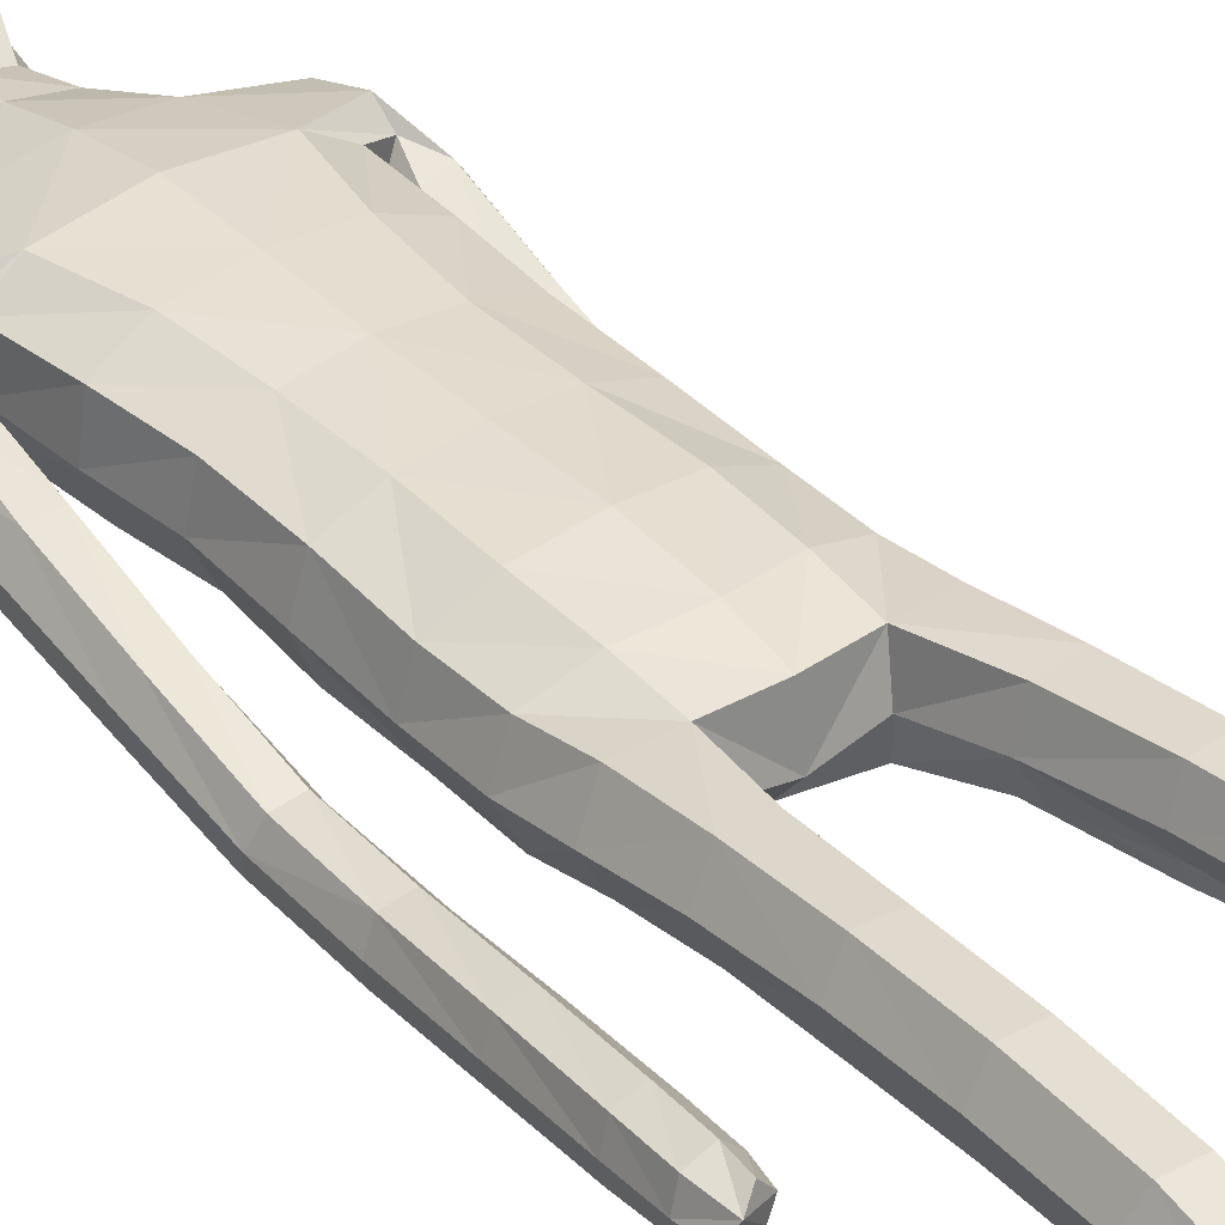
<metadata>
{"format":"obj","ext":"obj","renderer":"f3d","projection":"perspective","resolution":1024,"background":"white","views":[{"elev":37.7,"azim":-38.7,"up":"+Z"}]}
</metadata>
<code>
o Group1
v -0.04334 3.163 -0.1639
v 0.2323 0.01407 -0.04977
v 0.1988 0.01629 -0.008321
v 0.1934 0.07268 -0.0151
v 0.2209 0.06982 -0.06127
v 0.275 0.01077 -0.03911
v 0.2483 0.01115 -0.009222
v 0.2699 0.07012 -0.04991
v 0.23 0.04125 0.2287
v 0.2259 0.04609 0.1998
v 0.2158 0.007794 0.187
v 0.2292 0.008841 0.2294
v 0.2793 0.03927 0.2227
v 0.2827 0.04227 0.1965
v 0.2902 0.008108 0.2197
v 0.3787 1.076 -0.1495
v 0.3614 1.059 -0.1136
v 0.3223 1.076 -0.1522
v 0.3637 1.087 -0.166
v 0.3813 1.133 -0.1515
v 0.3694 1.135 -0.108
v 0.3752 1.132 -0.1804
v 0.2714 0.006592 0.1586
v 0.2818 0.07303 0.05199
v 0.2967 0.0103 0.06845
v 0.29 0.009648 0.004502
v 0.2881 0.07586 -0.002053
v 0.2871 0.05355 0.1362
v 0.2988 0.008504 0.1402
v 0.2825 0.1941 -0.001147
v 0.2596 0.1937 0.04889
v 0.2057 0.1868 0.0434
v 0.2017 0.0758 0.05511
v 0.2157 0.05641 0.1305
v 0.1862 0.1852 -0.009247
v 0.2013 0.01096 0.03334
v 0.2029 0.005636 0.1094
v 0.3334 1.077 -0.0941
v 0.3066 1.081 -0.1254
v 0.3274 1.134 -0.0929
v 0.2946 1.138 -0.1257
v 0.05136 3.332 -0.1268
v 0.07489 3.272 -0.1452
v 0.08177 3.357 -0.06078
v 0.1372 3.29 -0.07536
v 0.1115 1.435 0.08401
v 0.1398 1.277 0.1016
v 0.2115 1.28 0.1058
v 0.2051 1.442 0.08141
v 0.209 1.564 0.06119
v 0.1155 1.548 0.09796
v 0.1018 1.413 0.000234
v 0.1184 1.273 0.02964
v 0.113 1.426 -0.06985
v 0.1126 1.549 -0.1105
v 0.2058 1.547 -0.08844
v 0.2054 1.422 -0.06159
v 0.148 1.259 -0.02887
v 0.3128 1.125 -0.1693
v 0.2685 0.005581 0.02477
v 0.2931 0.008027 0.1851
v 0.1212 2.504 -0.1142
v 0.08169 2.623 -0.1031
v 0.08312 3.349 0.009224
v 0.1126 3.29 0.02573
v 0.1614 2.368 0.09653
v 0.2297 2.356 0.05528
v 0.2851 2.376 0.03287
v 0.2839 2.415 0.06539
v 0.1264 2.204 0.1018
v 0.2174 2.193 0.06465
v 0.1306 2.52 0.06668
v 0.2703 2.494 0.04476
v 0.3157 2.323 0.01908
v 0.3542 2.362 -0.02778
v 0.2531 2.526 -0.03478
v 0.1652 2.556 -0.02536
v 0.3414 2.382 -0.0799
v 0.3471 2.181 -0.09042
v 0.3393 2.197 -0.1331
v 0.2606 2.367 -0.103
v 0.2419 2.435 -0.1017
v 0.2637 2.195 -0.1448
v 0.3384 2.007 -0.183
v 0.2675 2.005 -0.1877
v 0.2366 2.181 -0.09437
v 0.2258 2.345 -0.04951
v 0.2442 1.993 -0.1417
v 0.2666 1.815 -0.2323
v 0.2454 1.804 -0.189
v 0.2699 1.982 -0.09961
v 0.2632 2.167 -0.04399
v 0.2727 1.794 -0.1516
v 0.2545 1.609 -0.1829
v 0.2838 1.615 -0.146
v 0.3202 1.795 -0.1564
v 0.3196 1.982 -0.1022
v 0.3306 1.617 -0.1532
v 0.3008 1.422 -0.1228
v 0.3466 1.424 -0.1332
v 0.3495 1.614 -0.1966
v 0.3405 1.806 -0.1987
v 0.3636 1.42 -0.1773
v 0.3624 1.24 -0.1155
v 0.3762 1.237 -0.1602
v 0.3578 1.418 -0.2121
v 0.3442 1.612 -0.2326
v 0.3703 1.235 -0.1932
v 0.2982 1.228 -0.1808
v 0.2859 1.411 -0.2028
v 0.2853 1.233 -0.1354
v 0.2695 1.415 -0.1575
v 0.3177 1.24 -0.1024
v 0.2735 1.605 -0.2281
v 0.336 1.818 -0.2332
v 0.3435 1.994 -0.1456
v 0.3188 2.167 -0.04292
v 0.2657 2.314 0.01224
v 0.2801 2.375 -0.03904
v 0.2355 2.348 -0.03258
v 0.2066 2.393 -0.1114
v 0.2301 2.191 -0.02723
v 0.1908 2.197 -0.1133
v 0.2224 2.034 -0.01758
v 0.1841 2.032 -0.09739
v 0.2045 2.034 0.0681
v 0.206 1.863 0.06691
v 0.2312 1.864 -0.01665
v 0.1126 2.037 0.09828
v 0.1121 1.864 0.1021
v 0.1188 1.691 0.104
v 0.2106 1.699 0.05938
v 0.2334 1.7 -0.02294
v 0.2385 1.561 -0.01599
v 0.1997 1.695 -0.09337
v 0.2442 1.431 0.01066
v 0.248 1.272 0.04172
v 0.2181 1.259 -0.02403
v 0.2541 1.091 0.06626
v 0.2325 1.084 0.000832
v 0.22 1.097 0.1258
v 0.229 0.9038 0.1392
v 0.2616 0.9031 0.08096
v 0.1545 1.095 0.1223
v 0.1655 0.9011 0.1374
v 0.1311 1.088 0.05929
v 0.1421 0.8972 0.07644
v 0.1656 1.083 0.002654
v 0.1763 0.8965 0.01886
v 0.2406 0.8996 0.01662
v 0.2477 0.7208 0.02172
v 0.1855 0.7178 0.02357
v 0.2694 0.7103 0.08302
v 0.2744 0.519 0.04756
v 0.253 0.5285 -0.01159
v 0.2385 0.6983 0.1398
v 0.2452 0.5083 0.1036
v 0.1762 0.6958 0.1386
v 0.1852 0.5065 0.102
v 0.1531 0.7055 0.0801
v 0.1633 0.5157 0.0448
v 0.1934 0.527 -0.01095
v 0.2013 0.3403 -0.03863
v 0.175 0.33 0.01325
v 0.2566 0.3415 -0.03627
v 0.2626 0.1934 -0.05034
v 0.2112 0.1897 -0.05628
v 0.2775 0.3336 0.01817
v 0.2514 0.3235 0.07105
v 0.196 0.3207 0.06765
v 0.1118 1.697 -0.1257
v 0.108 1.864 -0.1305
v 0.1992 1.861 -0.09689
v 0.1019 2.035 -0.1348
v 0.1061 2.21 -0.1496
v 0.1078 2.377 -0.1462
v 0.09001 2.631 0.03699
v 0.1215 2.64 -0.02579
v 0.1064 2.725 -0.01484
v 0.07477 2.718 0.02439
v 0.06262 2.733 -0.09014
v 0.07196 2.854 -0.1094
v 0.1363 2.843 -0.02361
v 0.08894 3.008 -0.1375
v 0.09041 3.167 -0.1546
v 0.167 3.18 -0.06888
v 0.1579 3.012 -0.04611
v 0.1474 3.192 0.0574
v 0.1298 3.016 0.06998
v 0.1172 2.834 0.06815
v 0.2642 0.004465 0.08631
v 0.07059 3.016 0.1079
v 0.067 3.189 0.101
v -0.02687 3.341 -0.1148
v -0.03567 3.278 -0.1426
v 0 1.428 0.08467
v -0 1.531 0.1087
v -2.6e-05 1.412 -0.01996
v -0 1.562 -0.1168
v -5e-05 1.46 -0.07938
v -0.000181 2.619 -0.1431
v 1e-06 2.517 -0.1531
v 0.03692 3.293 0.08321
v 0.02211 3.355 0.03766
v -0.001469 3.37 -0.03563
v 0 2.21 0.1121
v 1e-06 2.372 0.1124
v 1e-06 2.513 0.08815
v -0 1.864 0.1127
v -0 2.04 0.1092
v -0 1.685 0.1195
v 0 1.866 -0.1401
v -0 1.703 -0.1326
v 0 2.037 -0.1456
v 0 2.218 -0.1593
v 1e-06 2.387 -0.1664
v 0.000468 2.635 0.05603
v -0.02781 2.861 -0.1297
v -0.004712 2.737 -0.1303
v -0.03853 3.01 -0.1509
v -0.04216 3.163 -0.1643
v 0.05523 3.017 0.148
v 0.04991 3.19 0.1243
v 0.03816 2.836 0.1226
v 0.003513 2.715 0.04623
v -0.2007 0.01916 -0.04682
v -0.1717 0.02912 -0.002605
v -0.1802 0.08419 -0.01034
v -0.2029 0.07553 -0.05853
v -0.2417 0.006116 -0.03977
v -0.2183 0.0126 -0.007699
v -0.2511 0.06547 -0.05105
v -0.2287 0.04547 0.2303
v -0.2233 0.05122 0.2018
v -0.2035 0.01636 0.1906
v -0.2204 0.01414 0.2317
v -0.2754 0.03207 0.2201
v -0.2771 0.03427 0.1937
v -0.2785 -0.000759 0.2168
v -0.3789 1.074 -0.1249
v -0.3615 1.058 -0.08877
v -0.3225 1.074 -0.1279
v -0.3638 1.085 -0.1417
v -0.3808 1.131 -0.1278
v -0.3686 1.134 -0.08441
v -0.3749 1.13 -0.1568
v -0.2545 0.002308 0.1575
v -0.2706 0.0648 0.04926
v -0.2719 0.000277 0.06549
v -0.2596 0.001374 0.002384
v -0.2735 0.06679 -0.00499
v -0.2787 0.04437 0.133
v -0.2799 -0.002167 0.1368
v -0.2827 0.1939 -0.001213
v -0.2601 0.1935 0.04882
v -0.2064 0.187 0.04347
v -0.1943 0.08576 0.0591
v -0.2096 0.06383 0.1335
v -0.1865 0.1856 -0.009132
v -0.1766 0.02324 0.03877
v -0.1836 0.01748 0.1145
v -0.3333 1.076 -0.06974
v -0.3065 1.079 -0.1013
v -0.3265 1.133 -0.06949
v -0.2939 1.135 -0.1025
v -0.09752 3.332 -0.07893
v -0.1274 3.272 -0.08018
v -0.08381 3.357 -0.007587
v -0.1374 3.29 0.01286
v -0.1115 1.435 0.08401
v -0.1398 1.277 0.1016
v -0.2115 1.28 0.1058
v -0.2051 1.442 0.08141
v -0.209 1.564 0.06119
v -0.1155 1.548 0.09796
v -0.1018 1.413 0.000234
v -0.1184 1.273 0.02964
v -0.113 1.426 -0.06985
v -0.1126 1.549 -0.1105
v -0.2058 1.547 -0.08844
v -0.2054 1.422 -0.06159
v -0.148 1.259 -0.02887
v -0.3125 1.123 -0.1458
v -0.2397 0.002364 0.0245
v -0.2782 -0.001427 0.182
v -0.1212 2.504 -0.1142
v -0.08169 2.623 -0.1031
v -0.04414 3.349 0.05011
v -0.05848 3.29 0.08069
v -0.1614 2.368 0.09653
v -0.2297 2.356 0.05526
v -0.285 2.376 0.03292
v -0.2838 2.415 0.06543
v -0.1264 2.204 0.1018
v -0.2174 2.193 0.06465
v -0.1306 2.52 0.06668
v -0.2702 2.494 0.04475
v -0.3138 2.323 0.02162
v -0.353 2.361 -0.02574
v -0.2531 2.526 -0.03484
v -0.1652 2.556 -0.02536
v -0.3405 2.38 -0.07827
v -0.3439 2.179 -0.08503
v -0.3364 2.194 -0.128
v -0.2596 2.366 -0.1015
v -0.242 2.435 -0.1018
v -0.2609 2.193 -0.14
v -0.3334 2.003 -0.1744
v -0.2626 2.002 -0.1792
v -0.2334 2.18 -0.08938
v -0.2245 2.346 -0.04781
v -0.2389 1.991 -0.1331
v -0.2596 1.812 -0.2203
v -0.238 1.801 -0.1769
v -0.2644 1.98 -0.09076
v -0.2597 2.167 -0.03865
v -0.2651 1.791 -0.1392
v -0.2485 1.605 -0.1676
v -0.2775 1.612 -0.1305
v -0.3126 1.792 -0.1439
v -0.3141 1.98 -0.09316
v -0.3242 1.615 -0.1376
v -0.2966 1.42 -0.1041
v -0.3425 1.422 -0.1144
v -0.3434 1.611 -0.1809
v -0.3332 1.802 -0.1862
v -0.3598 1.418 -0.1584
v -0.3604 1.239 -0.09363
v -0.3745 1.235 -0.1382
v -0.3542 1.415 -0.1931
v -0.3384 1.608 -0.2168
v -0.3688 1.233 -0.1712
v -0.2967 1.225 -0.159
v -0.2823 1.408 -0.1841
v -0.2834 1.231 -0.1138
v -0.2656 1.412 -0.139
v -0.3156 1.238 -0.08072
v -0.2677 1.601 -0.2126
v -0.329 1.813 -0.221
v -0.3382 1.991 -0.1367
v -0.3153 2.166 -0.03737
v -0.2637 2.315 0.01473
v -0.28 2.375 -0.03903
v -0.2355 2.348 -0.03261
v -0.2066 2.393 -0.1114
v -0.2301 2.191 -0.02724
v -0.1908 2.197 -0.1133
v -0.2224 2.034 -0.01758
v -0.1841 2.032 -0.09739
v -0.2045 2.034 0.0681
v -0.206 1.863 0.06691
v -0.2312 1.864 -0.01665
v -0.1126 2.037 0.09828
v -0.1121 1.864 0.1021
v -0.1188 1.691 0.104
v -0.2106 1.699 0.05938
v -0.2334 1.7 -0.02294
v -0.2385 1.561 -0.01599
v -0.1997 1.695 -0.09337
v -0.2442 1.431 0.01066
v -0.248 1.272 0.04172
v -0.2181 1.259 -0.02403
v -0.2541 1.091 0.06626
v -0.2325 1.084 0.000832
v -0.22 1.097 0.1258
v -0.2289 0.9038 0.1392
v -0.2616 0.903 0.08096
v -0.1545 1.095 0.1223
v -0.1654 0.9011 0.1374
v -0.1311 1.088 0.05929
v -0.1421 0.8972 0.07644
v -0.1656 1.083 0.002654
v -0.1763 0.8965 0.01886
v -0.2406 0.8996 0.01662
v -0.2477 0.7208 0.02172
v -0.1855 0.7178 0.02357
v -0.2694 0.7103 0.08302
v -0.2744 0.519 0.04756
v -0.253 0.5285 -0.01158
v -0.2385 0.6983 0.1398
v -0.2452 0.5083 0.1036
v -0.1762 0.6958 0.1386
v -0.1852 0.5065 0.102
v -0.1531 0.7055 0.0801
v -0.1633 0.5157 0.0448
v -0.1934 0.527 -0.01095
v -0.2013 0.3403 -0.03863
v -0.175 0.33 0.01325
v -0.2566 0.3415 -0.03627
v -0.2628 0.1932 -0.05042
v -0.2115 0.1899 -0.05622
v -0.2775 0.3336 0.01817
v -0.2514 0.3235 0.07105
v -0.196 0.3207 0.06765
v -0.1118 1.697 -0.1257
v -0.108 1.864 -0.1305
v -0.1992 1.861 -0.09689
v -0.1019 2.035 -0.1348
v -0.1061 2.21 -0.1496
v -0.1078 2.377 -0.1462
v -0.08978 2.631 0.0372
v -0.1213 2.64 -0.02519
v -0.1038 2.725 -0.005713
v -0.06937 2.718 0.03007
v -0.06565 2.733 -0.08605
v -0.103 2.854 -0.0596
v -0.1145 2.843 0.04424
v -0.1343 3.008 -0.06575
v -0.1455 3.167 -0.07883
v -0.1578 3.18 0.03547
v -0.1371 3.012 0.04867
v -0.06837 3.192 0.1267
v -0.04761 3.016 0.1265
v -0.05362 2.834 0.1131
v -0.2406 0.00213 0.0862
v 0.02069 3.016 0.1235
v 0.02244 3.189 0.1153
v 0.04887 3.005 0.1314
f 2 3 5
f 2 6 3
f 2 5 6
f 9 10 11
f 9 13 14
f 9 12 15
f 16 17 19
f 16 20 17
f 16 19 22
f 12 11 23
f 24 25 27
f 24 28 29
f 24 27 30
f 24 31 32
f 24 33 28
f 33 32 4
f 33 4 3
f 33 36 34
f 38 39 17
f 38 40 41
f 38 17 40
f 42 43 194
f 42 44 43
f 46 47 48
f 46 49 50
f 46 52 47
f 46 51 196
f 46 196 198
f 54 55 57
f 54 200 199
f 54 52 200
f 54 58 53
f 19 18 22
f 7 60 3
f 7 6 60
f 61 14 13
f 61 29 14
f 61 15 23
f 62 202 201
f 39 41 18
f 64 204 65
f 64 44 204
f 64 65 45
f 66 67 68
f 66 70 67
f 66 207 206
f 66 72 208
f 66 69 72
f 73 69 74
f 73 76 72
f 73 75 76
f 78 75 79
f 78 81 76
f 78 80 83
f 83 80 85
f 83 86 81
f 83 85 88
f 88 85 90
f 88 91 86
f 88 90 93
f 93 90 95
f 93 96 91
f 93 95 98
f 98 95 100
f 98 101 102
f 98 100 103
f 103 100 105
f 103 106 107
f 103 105 106
f 108 105 20
f 108 109 106
f 108 22 59
f 109 111 112
f 109 59 111
f 111 113 112
f 111 41 40
f 113 104 99
f 113 40 21
f 112 94 114
f 112 99 94
f 114 107 110
f 114 89 115
f 114 94 89
f 115 102 101
f 115 84 102
f 115 89 84
f 116 97 102
f 116 79 117
f 116 84 80
f 117 92 97
f 117 74 92
f 117 79 75
f 118 87 92
f 118 68 87
f 118 74 68
f 119 82 87
f 119 120 82
f 119 68 67
f 120 122 121
f 120 67 71
f 122 124 123
f 122 71 126
f 126 127 124
f 126 129 127
f 126 71 129
f 129 210 130
f 129 70 210
f 209 211 130
f 211 197 131
f 131 132 130
f 131 51 132
f 132 133 127
f 132 50 133
f 134 56 133
f 134 136 56
f 134 50 49
f 136 137 57
f 136 49 48
f 137 139 138
f 137 48 139
f 141 142 143
f 141 144 142
f 141 48 47
f 144 146 145
f 144 47 53
f 146 148 149
f 146 53 148
f 148 140 150
f 148 58 140
f 150 151 152
f 150 143 153
f 150 140 143
f 153 154 155
f 153 156 154
f 153 143 156
f 156 158 157
f 156 142 145
f 158 160 161
f 158 145 147
f 160 152 161
f 160 147 149
f 162 163 164
f 162 155 165
f 162 152 155
f 165 166 167
f 165 168 166
f 165 155 168
f 168 169 30
f 168 154 169
f 169 170 32
f 169 157 170
f 170 164 35
f 170 159 161
f 166 8 167
f 166 30 8
f 167 35 164
f 167 5 35
f 138 58 54
f 135 171 172
f 135 56 171
f 135 173 128
f 171 213 212
f 171 55 213
f 212 214 172
f 214 215 174
f 215 216 175
f 175 123 125
f 175 176 121
f 174 125 173
f 173 125 128
f 104 21 20
f 72 177 217
f 72 77 178
f 178 179 177
f 178 63 179
f 178 77 62
f 181 182 179
f 181 219 218
f 181 63 219
f 218 220 182
f 220 1 184
f 1 195 185
f 185 186 184
f 185 43 45
f 186 188 189
f 186 45 188
f 188 193 192
f 188 65 193
f 222 418 192
f 224 225 190
f 225 217 177
f 190 183 187
f 190 180 183
f 187 183 184
f 205 44 194
f 216 202 62
f 62 82 176
f 62 77 82
f 60 191 37
f 60 26 191
f 191 23 11
f 191 25 23
f 37 11 10
f 34 10 14
f 26 6 8
f 193 223 222
f 418 224 190
f 226 229 227
f 226 227 230
f 226 230 229
f 233 236 235
f 233 234 238
f 233 237 239
f 240 243 241
f 240 241 244
f 240 244 246
f 236 239 247
f 248 251 249
f 248 249 253
f 248 255 254
f 248 257 256
f 248 252 257
f 257 228 259
f 257 260 227
f 257 258 260
f 262 241 263
f 262 263 265
f 262 264 241
f 266 194 267
f 266 267 268
f 270 273 272
f 270 275 274
f 270 271 276
f 270 196 275
f 270 276 198
f 278 281 279
f 278 279 199
f 278 200 276
f 278 276 277
f 243 246 242
f 231 227 284
f 231 284 230
f 285 239 237
f 285 238 253
f 285 253 247
f 286 287 201
f 263 242 265
f 288 289 204
f 288 204 268
f 288 268 269
f 290 293 292
f 290 291 294
f 290 294 206
f 290 207 208
f 290 296 293
f 297 299 298
f 297 296 300
f 297 300 299
f 302 304 303
f 302 300 305
f 302 305 307
f 307 309 304
f 307 305 310
f 307 310 312
f 312 314 309
f 312 310 315
f 312 315 317
f 317 319 314
f 317 315 320
f 317 320 322
f 322 324 319
f 322 320 326
f 322 325 327
f 327 329 324
f 327 325 331
f 327 330 329
f 332 246 244
f 332 330 333
f 332 333 283
f 333 334 336
f 333 335 283
f 335 336 337
f 335 337 264
f 337 323 328
f 337 328 245
f 336 334 338
f 336 318 323
f 338 334 331
f 338 331 339
f 338 313 318
f 339 331 325
f 339 326 308
f 339 308 313
f 340 326 321
f 340 321 341
f 340 303 304
f 341 321 316
f 341 316 298
f 341 298 299
f 342 316 311
f 342 311 292
f 342 292 298
f 343 311 306
f 343 306 344
f 343 344 291
f 344 345 346
f 344 346 295
f 346 347 348
f 346 348 350
f 350 348 351
f 350 351 353
f 350 353 295
f 353 354 210
f 353 210 294
f 209 354 211
f 211 355 197
f 355 354 356
f 355 356 275
f 356 351 357
f 356 357 274
f 358 357 280
f 358 280 360
f 358 360 273
f 360 281 361
f 360 361 272
f 361 362 363
f 361 363 272
f 365 363 367
f 365 366 368
f 365 368 271
f 368 369 370
f 368 370 277
f 370 371 373
f 370 372 277
f 372 373 374
f 372 364 282
f 374 373 376
f 374 375 377
f 374 367 364
f 377 375 379
f 377 378 380
f 377 380 367
f 380 381 382
f 380 382 369
f 382 383 385
f 382 384 371
f 384 385 376
f 384 376 373
f 386 385 388
f 386 387 389
f 386 379 376
f 389 387 390
f 389 390 392
f 389 392 379
f 392 254 393
f 392 393 378
f 393 255 256
f 393 394 381
f 394 256 259
f 394 388 385
f 390 391 229
f 390 232 254
f 391 387 388
f 391 259 229
f 362 281 278
f 359 397 396
f 359 395 280
f 359 357 352
f 395 396 212
f 395 213 279
f 212 396 214
f 214 398 215
f 215 399 216
f 399 398 349
f 399 347 345
f 398 396 397
f 397 352 349
f 328 329 244
f 296 208 217
f 296 401 402
f 402 401 404
f 402 403 287
f 402 287 286
f 405 403 407
f 405 406 219
f 405 219 201
f 218 406 408
f 220 408 221
f 221 409 195
f 409 408 410
f 409 410 269
f 410 411 413
f 410 412 269
f 412 413 416
f 412 417 289
f 222 416 418
f 224 414 404
f 225 404 401
f 414 413 411
f 414 407 403
f 411 408 407
f 205 194 268
f 216 400 286
f 286 400 306
f 286 306 301
f 284 260 261
f 284 415 250
f 415 261 235
f 415 247 249
f 261 258 234
f 258 252 238
f 250 251 232
f 417 416 222
f 224 413 414
f 3 4 5
f 6 7 3
f 5 8 6
f 12 9 11
f 10 9 14
f 13 9 15
f 17 18 19
f 20 21 17
f 20 16 22
f 15 12 23
f 25 26 27
f 25 24 29
f 31 24 30
f 33 24 32
f 33 34 28
f 32 35 4
f 36 33 3
f 36 37 34
f 39 18 17
f 39 38 41
f 17 21 40
f 43 195 194
f 44 45 43
f 49 46 48
f 51 46 50
f 52 53 47
f 51 197 196
f 52 46 198
f 55 56 57
f 55 54 199
f 52 198 200
f 52 54 53
f 18 59 22
f 60 36 3
f 6 26 60
f 15 61 13
f 29 28 14
f 29 61 23
f 63 62 201
f 41 59 18
f 204 203 65
f 44 205 204
f 44 64 45
f 69 66 68
f 70 71 67
f 70 66 206
f 207 66 208
f 69 73 72
f 75 73 74
f 76 77 72
f 75 78 76
f 80 78 79
f 81 82 76
f 81 78 83
f 80 84 85
f 86 87 81
f 86 83 88
f 85 89 90
f 91 92 86
f 91 88 93
f 90 94 95
f 96 97 91
f 96 93 98
f 95 99 100
f 96 98 102
f 101 98 103
f 100 104 105
f 101 103 107
f 105 108 106
f 22 108 20
f 109 110 106
f 109 108 59
f 110 109 112
f 59 41 111
f 113 99 112
f 113 111 40
f 104 100 99
f 104 113 21
f 110 112 114
f 99 95 94
f 107 106 110
f 107 114 115
f 94 90 89
f 107 115 101
f 84 116 102
f 89 85 84
f 97 96 102
f 97 116 117
f 79 116 80
f 92 91 97
f 74 118 92
f 74 117 75
f 87 86 92
f 68 119 87
f 74 69 68
f 82 81 87
f 120 121 82
f 120 119 67
f 122 123 121
f 122 120 71
f 124 125 123
f 124 122 126
f 127 128 124
f 129 130 127
f 71 70 129
f 210 209 130
f 70 206 210
f 211 131 130
f 197 51 131
f 132 127 130
f 51 50 132
f 133 128 127
f 50 134 133
f 56 135 133
f 136 57 56
f 136 134 49
f 137 138 57
f 137 136 48
f 139 140 138
f 48 141 139
f 139 141 143
f 144 145 142
f 144 141 47
f 146 147 145
f 146 144 53
f 147 146 149
f 53 58 148
f 149 148 150
f 58 138 140
f 149 150 152
f 151 150 153
f 140 139 143
f 151 153 155
f 156 157 154
f 143 142 156
f 158 159 157
f 158 156 145
f 159 158 161
f 160 158 147
f 152 162 161
f 152 160 149
f 161 162 164
f 163 162 165
f 152 151 155
f 163 165 167
f 168 30 166
f 155 154 168
f 169 31 30
f 154 157 169
f 31 169 32
f 157 159 170
f 32 170 35
f 164 170 161
f 8 5 167
f 30 27 8
f 163 167 164
f 5 4 35
f 57 138 54
f 173 135 172
f 56 55 171
f 133 135 128
f 172 171 212
f 55 199 213
f 214 174 172
f 215 175 174
f 216 176 175
f 174 175 125
f 123 175 121
f 172 174 173
f 125 124 128
f 105 104 20
f 208 72 217
f 177 72 178
f 179 180 177
f 63 181 179
f 63 178 62
f 182 183 179
f 182 181 218
f 63 201 219
f 220 184 182
f 1 185 184
f 195 43 185
f 186 187 184
f 186 185 45
f 187 186 189
f 45 65 188
f 189 188 192
f 65 203 223
f 193 65 223
f 225 180 190
f 180 225 177
f 189 190 187
f 180 179 183
f 183 182 184
f 44 42 194
f 176 216 62
f 82 121 176
f 77 76 82
f 36 60 37
f 26 25 191
f 37 191 11
f 25 29 23
f 34 37 10
f 28 34 14
f 27 26 8
f 192 193 222
f 192 418 190
f 189 192 190
f 229 228 227
f 227 231 230
f 230 232 229
f 234 233 235
f 237 233 238
f 236 233 239
f 243 242 241
f 241 245 244
f 243 240 246
f 235 236 247
f 251 250 249
f 252 248 253
f 251 248 254
f 255 248 256
f 252 258 257
f 256 257 259
f 228 257 227
f 258 261 260
f 241 242 263
f 264 262 265
f 264 245 241
f 194 195 267
f 267 269 268
f 271 270 272
f 273 270 274
f 271 277 276
f 196 197 275
f 196 270 198
f 281 280 279
f 200 278 199
f 200 198 276
f 282 278 277
f 246 283 242
f 227 260 284
f 284 250 230
f 238 285 237
f 238 252 253
f 239 285 247
f 202 286 201
f 242 283 265
f 289 203 204
f 204 205 268
f 289 288 269
f 291 290 292
f 291 295 294
f 207 290 206
f 296 290 208
f 296 297 293
f 293 297 298
f 296 301 300
f 300 302 299
f 299 302 303
f 300 306 305
f 304 302 307
f 309 308 304
f 305 311 310
f 309 307 312
f 314 313 309
f 310 316 315
f 314 312 317
f 319 318 314
f 315 321 320
f 319 317 322
f 324 323 319
f 325 322 326
f 324 322 327
f 329 328 324
f 330 327 331
f 330 332 329
f 329 332 244
f 330 334 333
f 246 332 283
f 335 333 336
f 335 265 283
f 336 323 337
f 265 335 264
f 323 324 328
f 264 337 245
f 318 336 338
f 318 319 323
f 334 330 331
f 313 338 339
f 313 314 318
f 326 339 325
f 326 340 308
f 308 309 313
f 326 320 321
f 303 340 341
f 308 340 304
f 321 315 316
f 316 342 298
f 303 341 299
f 316 310 311
f 311 343 292
f 292 293 298
f 311 305 306
f 306 345 344
f 292 343 291
f 345 347 346
f 291 344 295
f 347 349 348
f 295 346 350
f 348 352 351
f 351 354 353
f 353 294 295
f 354 209 210
f 210 206 294
f 354 355 211
f 355 275 197
f 354 351 356
f 356 274 275
f 351 352 357
f 357 358 274
f 357 359 280
f 280 281 360
f 274 358 273
f 281 362 361
f 273 360 272
f 362 364 363
f 363 365 272
f 366 365 367
f 366 369 368
f 272 365 271
f 369 371 370
f 271 368 277
f 372 370 373
f 372 282 277
f 364 372 374
f 364 362 282
f 375 374 376
f 367 374 377
f 367 363 364
f 378 377 379
f 378 381 380
f 380 366 367
f 381 383 382
f 366 380 369
f 384 382 385
f 369 382 371
f 385 386 376
f 371 384 373
f 387 386 388
f 379 386 389
f 379 375 376
f 387 391 390
f 390 254 392
f 392 378 379
f 254 255 393
f 393 381 378
f 394 393 256
f 394 383 381
f 388 394 259
f 383 394 385
f 232 390 229
f 232 251 254
f 259 391 388
f 259 228 229
f 282 362 278
f 395 359 396
f 395 279 280
f 397 359 352
f 213 395 212
f 213 199 279
f 396 398 214
f 398 399 215
f 399 400 216
f 347 399 349
f 400 399 345
f 349 398 397
f 352 348 349
f 245 328 244
f 401 296 217
f 301 296 402
f 403 402 404
f 403 405 287
f 301 402 286
f 406 405 407
f 406 218 219
f 287 405 201
f 220 218 408
f 408 409 221
f 409 267 195
f 408 411 410
f 267 409 269
f 412 410 413
f 412 289 269
f 417 412 416
f 417 223 289
f 223 203 289
f 225 224 404
f 217 225 401
f 407 414 411
f 404 414 403
f 408 406 407
f 194 266 268
f 202 216 286
f 400 345 306
f 306 300 301
f 415 284 261
f 415 249 250
f 247 415 235
f 247 253 249
f 235 261 234
f 234 258 238
f 230 250 232
f 223 417 222
f 418 416 224
f 416 413 224

</code>
